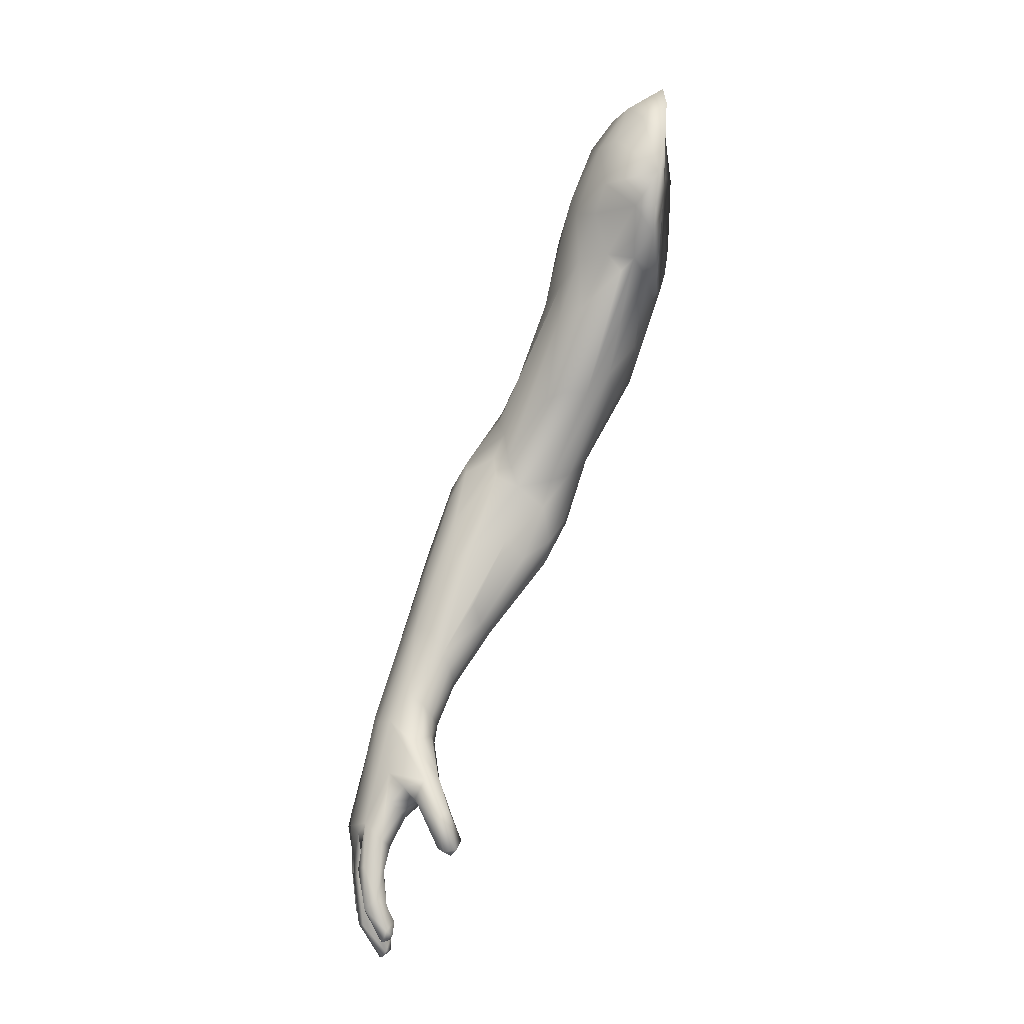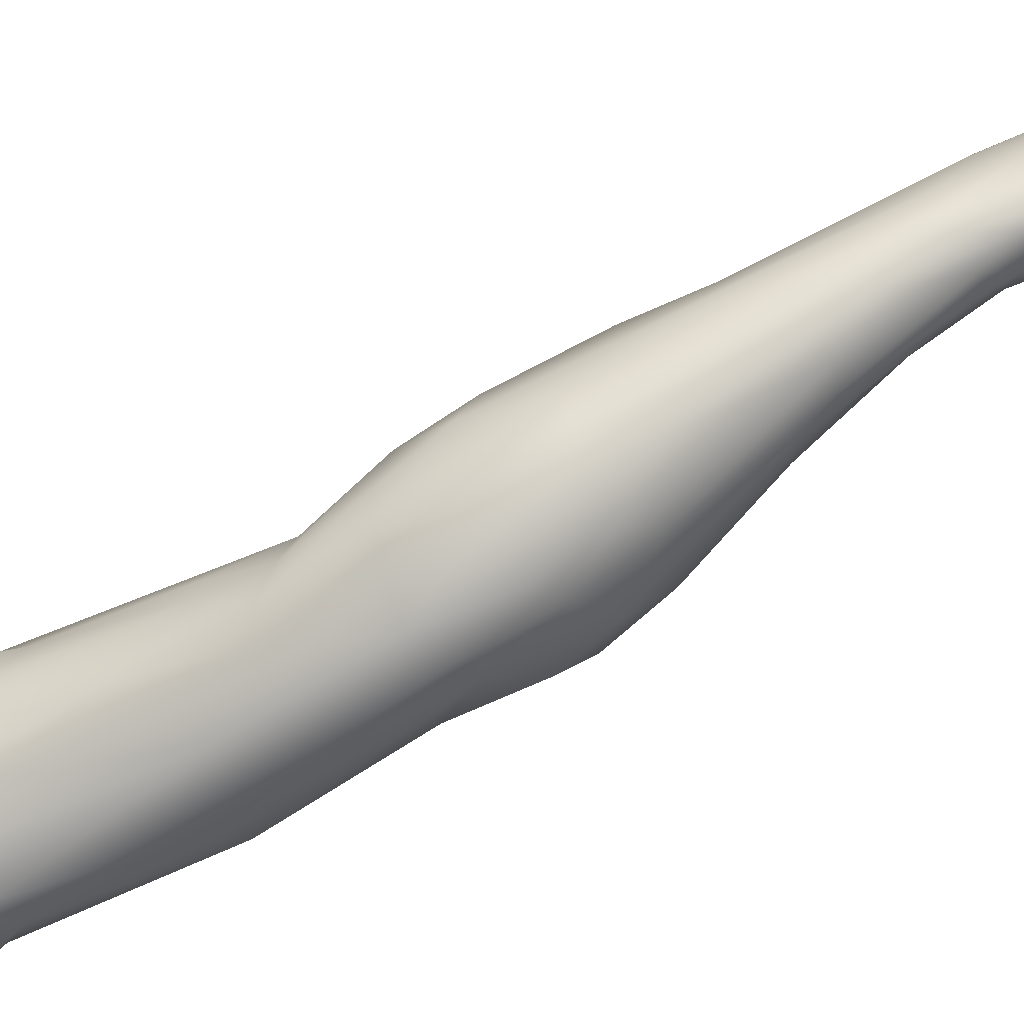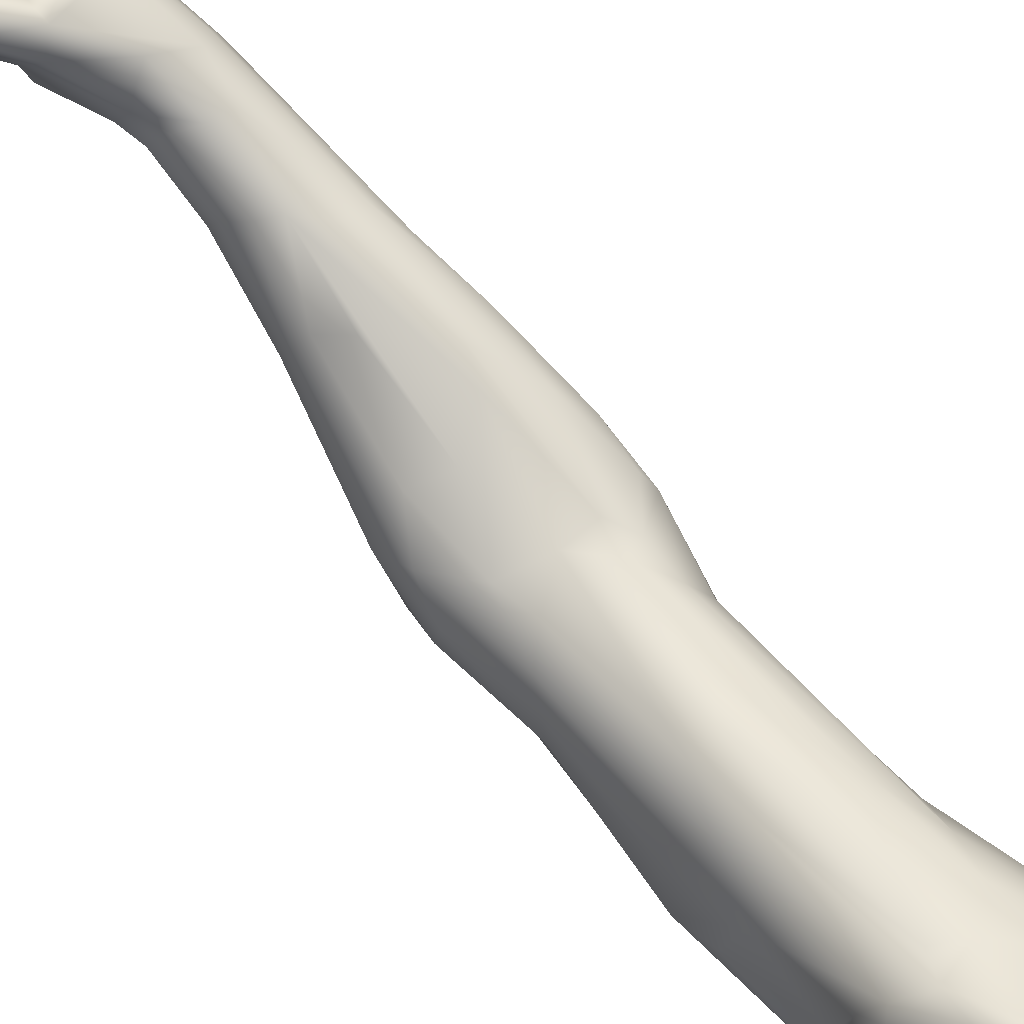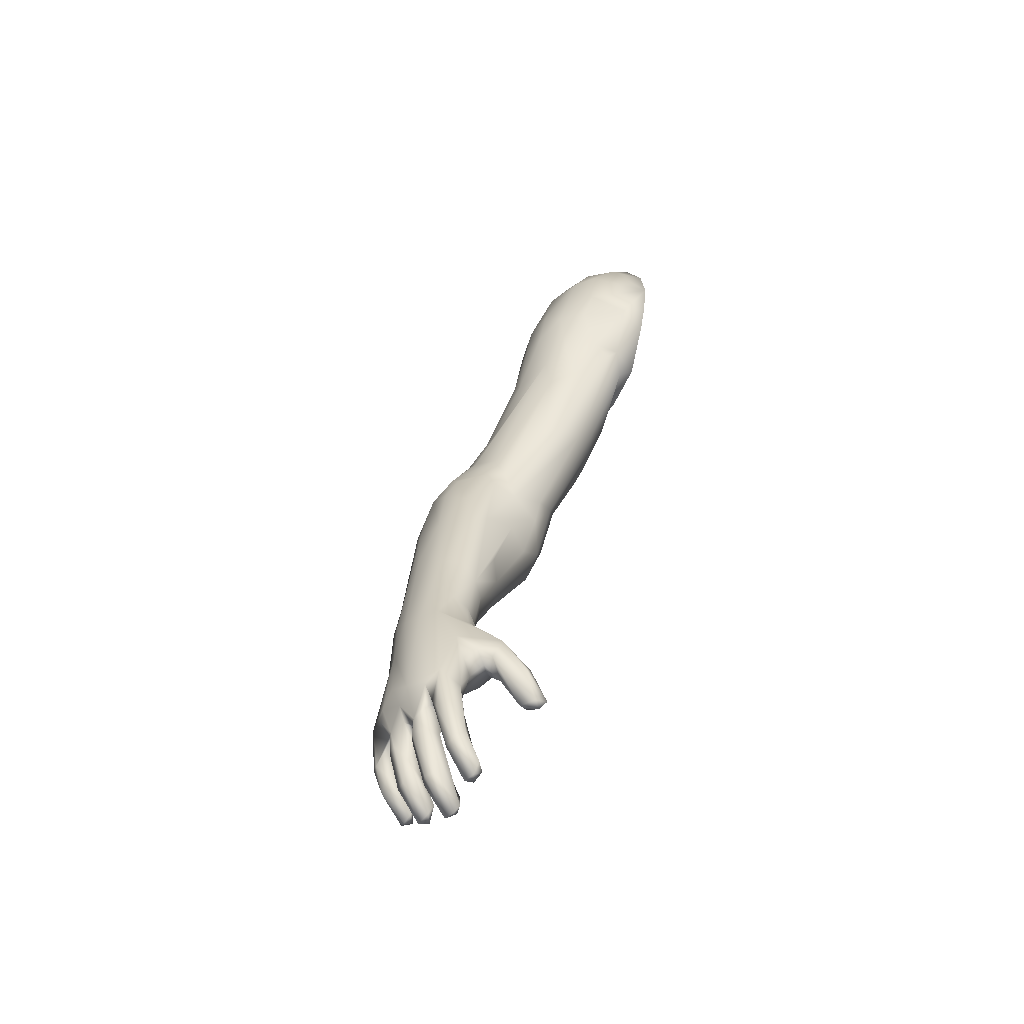
<metadata>
{"format":"obj","ext":"obj","renderer":"f3d","projection":"perspective","resolution":1024,"background":"white","views":[{"elev":4.4,"azim":8.5,"up":"+Y"},{"elev":-59.7,"azim":-86.4,"up":"+Z"},{"elev":64.1,"azim":115.6,"up":"+Z"},{"elev":-37.0,"azim":-23.7,"up":"+Y"}]}
</metadata>
<code>
o 11535_arm_V3_
v 1.219 5.5 -0.5824
v 1.856 2.541 -2.625
v 2.18 2.821 -2.191
v 2.397 3.405 -1.938
v 0.7768 4.159 -0.5259
v 2.026 4.936 -3.167
v 0.5146 2.691 -2.975
v 1.925 2.726 -0.9342
v -0.4701 1.694 -0.9354
v -0.3452 1.161 -0.6484
v 0.5346 2.469 -0.3875
v 0.9901 2.644 -0.3092
v 2.317 4.597 -3.044
v -1.12 -6.729 2.232
v 2.826 4.814 -2.412
v 1.601 6.458 -0.2932
v 1.307 4.43 -0.2783
v -1.356 -6.808 2.439
v -1.613 -6.178 2.141
v -1.309 -6.168 2.068
v -3.321 -7.281 0.443
v -1.776 -5.933 1.875
v -1.426 -5.666 1.777
v 1.606 3.038 -2.993
v 2.724 4.675 -1.865
v 2.852 4.819 -1.301
v 2.926 5.206 -0.4545
v 2.443 5.502 -0.2689
v 2.026 8.031 -0.5123
v 1.861 5.592 -0.3003
v -0.1169 0.549 -0.5919
v 1.175 0.9756 -1.372
v -0.6971 1.165 -0.8181
v 0.9634 0.8053 -1.041
v -2.726 -4.85 -0.1481
v 1.641 7.898 -0.7837
v 1.823 7.088 -0.2463
v 3.01 7.281 0.2973
v 0.7787 5.997 -1.095
v 0.807 4.998 -0.8277
v 1.152 6.484 -0.6855
v 0.3829 4.559 -1.415
v 0.4633 4.94 -1.867
v 0.9801 6.845 -1.187
v 0.6392 5.896 -1.578
v 1.376 7.975 -1.628
v 2.983 7.487 -3.884
v 0.1267 3.619 -2.413
v 1.272 7.481 -2.471
v -0.2981 2.859 -1.832
v 0.8948 6.467 -2.384
v 2.009 8.512 -2.614
v 0.6076 5.19 -2.246
v 0.9675 4.947 -2.828
v 2.748 4.91 -2.823
v -2.933 -9.118 1.543
v -2.842 -9.015 1.772
v -3.071 -7.699 1.103
v -2.9 -7.692 1.3
v -3.289 -8.45 1.404
v -3.431 -7.653 1.257
v -3.348 -7.154 0.9994
v -3.056 -8.437 1.269
v -2.882 -8.354 1.673
v -2.835 -8.354 1.369
v -3.048 -7.71 1.6
v -3.421 -7.622 1.458
v -3.245 -7.099 1.482
v -3.226 -7.974 1.678
v -2.722 -8.798 1.748
v -2.712 -9.073 1.524
v -2.848 -8.844 1.318
v -3.292 -8.433 1.659
v -2.663 -8.721 1.473
v -2.966 -8.797 0.7632
v -3.077 -7.61 0.8634
v -3.169 -7.696 0.5394
v -3.401 -8.298 0.8595
v -3.343 -7.938 0.5841
v -3.05 -8.232 0.6565
v -3.513 -7.719 0.649
v -2.99 -8.139 0.9866
v -3.376 -7.975 1.015
v -2.93 -8.165 0.799
v -3.057 -7.618 0.6725
v -2.833 -8.488 1.056
v -2.785 -8.761 0.8497
v -2.928 -8.731 1.128
v -2.994 -8.853 0.9711
v -3.273 -7.596 1.973
v -2.848 -7.663 1.733
v -3.136 -7.186 1.619
v -2.725 -7.707 1.943
v -2.975 -8.529 2.365
v -3.098 -8.544 2.227
v -3.008 -8.592 1.979
v -2.641 -8.441 2.012
v -2.807 -7.651 2.189
v -3.252 -7.278 1.976
v -2.639 -8.389 2.23
v -3.178 -7.663 1.766
v -2.803 -8.537 1.888
v -2.677 -8.062 1.88
v -3.102 -7.558 2.217
v -3.08 -7.059 2.086
v -2.48 -9.072 2.386
v -2.578 -9.21 2.332
v -2.424 -9.089 2.11
v -2.671 -9.252 2.159
v -2.564 -9.022 1.939
v -2.42 -8.806 2.216
v -2.507 -8.536 2.492
v -2.492 -7.34 2.543
v -2.762 -7.479 2.261
v -2.53 -7.352 2.333
v -2.829 -8.025 2.851
v -2.866 -8.131 2.645
v -3.025 -7.022 2.287
v -3.032 -7.284 2.537
v -2.583 -7.82 2.836
v -2.534 -8.063 2.429
v -2.525 -8.742 2.683
v -2.249 -8.578 2.82
v -2.337 -8.717 2.648
v -2.396 -7.982 2.688
v -2.324 -8.435 2.511
v -2.44 -8.699 2.89
v -2.353 -8.443 2.931
v -2.237 -8.324 2.676
v -0.7473 -0.1303 -2.7
v -2.759 -3.409 -0.3487
v -2.203 -1.014 -0.924
v -2.822 -4.206 -0.2949
v -3.057 -4.425 0.7824
v -2.436 -4.409 -0.36
v 0.5475 -0.6611 -0.873
v -2.322 -2.056 -0.0196
v -2.485 -3.404 -0.7122
v -2.168 -4.518 -0.2366
v -1.971 -3.031 -1.072
v -0.7437 -2.706 -0.3998
v -0.7362 -2.567 -0.1473
v -2.033 -1.066 -0.2367
v -1.77 -1.488 -1.864
v -1.142 -0.9993 -2.333
v -0.8171 -2.625 -0.8583
v -2.024 -0.5433 -1.534
v -1.844 -0.683 -1.972
v -0.8363 -2.4 0.1045
v -1.329 -0.3083 -2.465
v 0.398 -1.188 -1.168
v -1.371 1.027 -1.193
v -1.688 0.2183 -0.8016
v 0.423 0.1043 -0.6897
v -2.874 -6.949 2.109
v -2.833 -7.16 1.242
v -2.929 -7.153 0.9032
v -2.713 -7.058 1.945
v -3.446 -7.258 1.316
v -3.569 -6.729 1.163
v -3.525 -6.916 0.9912
v -3.527 -6.831 0.5672
v -3.296 -7.177 0.9164
v -3.531 -7.734 0.8317
v -3.383 -6.801 1.551
v -3.361 -6.545 1.838
v -3.446 -6.322 1.287
v -2.921 -6.346 2.34
v -3.12 -6.611 2.147
v -2.596 -6.956 2.028
v -2.425 -6.858 2.178
v -3.019 -7.167 1.495
v -2.99 -7.225 0.7663
v -2.663 -6.452 0.4211
v -0.9147 -6.752 2.686
v -1.138 -6.065 2.195
v -1.049 -6.896 2.61
v -0.8746 -6.617 2.389
v -1.321 -6.127 2.665
v -1.18 -6.796 2.725
v -2.671 -7.063 1.602
v -2.303 -6.225 1.074
v -3.208 -5.449 0.365
v -3.254 -5.264 0.7754
v -2.865 -7.159 2.719
v -2.546 -6.67 2.453
v -2.216 -6.183 2.083
v -3.021 -7.222 0.4806
v -2.658 -6.894 1.279
v -2.382 -5.907 2.195
v -1.13 -5.988 2.439
v -1.663 -5.401 2.332
v -1.428 -5.355 2.027
v -1.942 -5.872 2.098
v -1.859 -5.798 2.322
v -2.127 -5.588 2.197
v -2.095 -4.693 1.65
v 0.02252 -1.015 -0.4389
v 0.5563 0.6758 -0.7197
v -0.9603 -1.953 0.2491
v -1.58 -3.007 0.7519
v -0.6062 0.7625 -0.5941
v -0.3314 -0.5969 -0.2602
v -1.041 -0.7329 0.02655
v -1.811 -2.532 0.6338
v -1.461 -0.1486 -0.267
v -1.357 -0.9991 0.1647
v -2.223 -3.816 1.155
v 1.991 2.554 -1.438
v 1.242 1.077 -1.824
v 0.537 -0.7529 -1.827
v 0.824 -0.2525 -1.289
v 0.8147 -0.32 -1.701
v -1.916 -4.711 0.2718
v -1.878 -4.119 -0.308
v -1.204 -2.744 -1.11
v 0.04469 -1.51 -1.538
v -0.8504 -1.387 -2.123
v 0.01729 -0.936 -2.156
v -1.536 -3.766 -0.2393
v -0.5034 -0.5439 -2.575
v -0.04013 0.6855 -2.927
v -1.616 -3.04 -1.057
v 0.9731 0.7365 -2.201
v 0.1619 0.2701 -2.706
v 0.5533 -0.3276 -2.151
v -2.611 -5.668 -0.007461
v -2.248 -5.603 0.2397
v -2.317 -4.894 -0.1002
v -0.4678 0.9566 -2.898
v -1.421 -3.286 0.6624
v -1.772 -5.988 1.485
v -2.184 -6.341 1.774
v -2.474 -5.329 2.036
v -0.9847 1.129 -2.5
v -2.204 -2.477 0.4501
v -1.337 0.8278 -0.9192
v -0.6908 1.938 -1.489
v -0.2293 2.928 -1.437
v 1.838 8.575 -1.631
v -2.426 -2.051 -0.3084
v 0.9369 6.938 -1.923
v -0.2456 2.153 -2.658
v -1.438 -3.805 0.1594
v -2.601 -4.359 1.327
v -3.016 -4.257 0.007618
v -3.054 -4.226 0.3182
v -2.939 -5.003 0.01072
v -0.4473 2.36 -2.291
v 1.118 6.184 -2.852
v 1.708 7.3 -3.202
v 0.9623 5.329 -2.733
v 2.887 8.408 -3.473
v -1.418 0.1505 -2.361
v -1.743 0.4492 -1.38
v -1.318 1.222 -1.819
v -1.779 -0.03303 -1.877
v -1.195 1.199 -2.249
v 2.312 6.817 -3.652
v 2.158 8.262 -3.066
v 2.328 8.942 -2.143
v 2.215 8.797 -1.204
v 2.582 8.522 -0.5591
v 2.493 6.579 0.09703
v 2.164 5.231 -0.2416
v 1.41 2.612 -0.4104
v 1.881 3.032 -0.6079
v -1.381 -3.613 0.4756
v 1.662 6.477 -3.339
v 1.541 5.281 -3.092
v 2.129 6.18 -3.526
v -1.849 -4.68 1.489
v -1.92 -4.01 1.185
v -1.735 -4.286 1.066
v -1.723 -4.691 1.174
v -1.683 -4.539 0.7297
v -1.725 -4.902 0.8714
v -1.591 -5.635 1.25
v 3.099 8.064 -0.0653
v 2.87 6.018 0.2232
v 2.943 9.259 -1.589
v 2.716 4.882 -1.064
v 2.904 5.293 -3.14
v 3.087 8.828 -0.7009
v 2.857 9.04 -2.706
v 2.934 6.421 -0.8744
v 2.988 7.575 -1.502
v 2.967 6.977 -1.697
v 2.953 7.414 -2.394
v 2.913 6.545 0.3483
v -0.6909 2.128 -1.947
v 2.67 5.126 -0.5945
v 2.382 3.63 -1.113
v 2.942 5.731 -3.47
v -2.022 -5.474 0.6101
v -2.892 -4.468 1.141
v 2.957 6.451 -3.815
f 2 225 24
f 1 5 17
f 8 34 32
f 199 267 266
f 267 199 34
f 293 8 209
f 9 5 40
f 7 222 230
f 55 15 3
f 25 4 15
f 18 14 177
f 22 20 19
f 35 227 21
f 23 176 20
f 13 55 2
f 24 13 2
f 282 26 27
f 12 11 31
f 30 16 1
f 235 243 230
f 279 284 263
f 36 44 41
f 291 50 249
f 242 49 51
f 48 249 50
f 260 49 52
f 6 7 270
f 252 270 54
f 71 57 56
f 69 73 57
f 67 69 159
f 59 65 58
f 69 66 68
f 70 71 74
f 69 67 73
f 72 65 74
f 72 56 60
f 73 60 56
f 65 72 63
f 64 70 74
f 70 64 69
f 69 57 70
f 89 75 87
f 87 88 89
f 88 83 78
f 163 76 173
f 163 164 83
f 80 75 79
f 21 77 79
f 85 173 76
f 80 77 84
f 85 76 82
f 21 79 81
f 75 78 79
f 78 164 81
f 87 86 88
f 76 163 82
f 75 80 87
f 86 84 82
f 89 78 75
f 86 87 84
f 97 102 103
f 102 96 101
f 103 102 91
f 104 106 98
f 97 110 102
f 109 96 110
f 109 94 95
f 94 109 107
f 100 111 97
f 96 109 95
f 110 97 108
f 108 111 106
f 90 104 99
f 101 96 90
f 124 127 122
f 124 122 112
f 114 155 170
f 117 116 119
f 114 117 118
f 115 121 114
f 124 123 127
f 125 113 120
f 115 125 121
f 125 129 121
f 112 122 117
f 124 112 126
f 121 112 114
f 129 128 123
f 129 126 121
f 128 129 125
f 128 125 120
f 139 215 214
f 139 229 135
f 137 134 296
f 35 138 135
f 143 137 236
f 140 138 144
f 148 150 144
f 136 198 149
f 150 148 254
f 130 145 150
f 172 91 92
f 156 172 66
f 162 81 164
f 77 188 85
f 173 85 188
f 158 93 181
f 155 105 158
f 169 155 118
f 163 157 62
f 159 161 62
f 248 162 183
f 62 162 164
f 161 160 162
f 167 166 184
f 167 165 166
f 165 167 160
f 113 115 171
f 115 114 170
f 170 171 115
f 173 188 157
f 14 178 177
f 178 20 176
f 20 178 14
f 178 191 175
f 177 180 18
f 19 18 195
f 233 181 182
f 189 182 181
f 35 21 162
f 184 162 160
f 174 227 228
f 227 174 188
f 227 188 21
f 184 160 167
f 113 171 186
f 233 187 171
f 187 190 186
f 156 189 172
f 181 170 158
f 105 169 99
f 99 169 166
f 165 99 166
f 165 159 68
f 192 191 193
f 195 179 192
f 196 234 190
f 231 149 201
f 206 143 236
f 208 205 236
f 206 207 202
f 223 215 139
f 220 216 146
f 140 218 223
f 218 219 223
f 221 225 219
f 228 229 214
f 233 182 232
f 168 234 245
f 192 245 234
f 197 245 192
f 232 182 278
f 296 236 137
f 46 36 240
f 262 240 36
f 241 143 132
f 51 43 45
f 45 242 51
f 52 49 46
f 52 46 240
f 132 131 247
f 269 250 251
f 258 243 235
f 131 148 138
f 131 138 133
f 209 32 210
f 168 296 166
f 245 296 168
f 134 247 184
f 248 35 162
f 162 184 183
f 251 49 260
f 258 235 254
f 255 256 258
f 261 240 262
f 265 12 266
f 154 199 31
f 198 203 200
f 251 47 259
f 47 251 253
f 253 251 260
f 263 281 262
f 29 38 263
f 38 29 37
f 264 37 16
f 28 30 265
f 265 266 28
f 154 203 198
f 200 149 198
f 55 13 283
f 283 6 294
f 272 197 193
f 272 273 197
f 272 275 273
f 193 23 275
f 190 194 196
f 194 190 187
f 22 19 194
f 233 22 187
f 22 233 232
f 232 23 22
f 275 276 274
f 23 278 277
f 23 232 278
f 278 295 277
f 27 28 292
f 26 282 25
f 25 15 26
f 15 55 283
f 297 259 47
f 253 52 285
f 285 261 281
f 263 284 281
f 284 287 281
f 288 15 283
f 289 288 47
f 47 288 294
f 17 5 11
f 3 4 293
f 222 7 6
f 225 222 24
f 13 24 6
f 40 239 238
f 50 239 42
f 53 43 51
f 2 3 210
f 225 2 224
f 152 33 9
f 9 238 152
f 293 209 3
f 293 25 282
f 53 250 252
f 256 291 249
f 31 199 266
f 13 6 283
f 37 41 16
f 44 242 45
f 49 251 51
f 51 251 250
f 28 264 30
f 269 271 270
f 280 264 28
f 271 297 294
f 290 286 288
f 244 220 141
f 135 229 35
f 202 33 206
f 241 247 134
f 247 241 132
f 146 217 141
f 255 147 132
f 201 200 203
f 201 203 204
f 204 154 31
f 217 219 211
f 197 208 245
f 226 213 211
f 150 230 130
f 218 140 145
f 217 216 219
f 230 222 130
f 130 222 221
f 224 213 226
f 211 219 226
f 226 225 224
f 227 229 228
f 274 201 273
f 231 142 149
f 235 230 254
f 150 254 230
f 245 236 296
f 206 153 143
f 241 137 143
f 152 255 153
f 142 141 151
f 214 215 220
f 184 247 246
f 291 256 152
f 276 244 268
f 27 286 280
f 280 286 290
f 281 287 285
f 287 289 285
f 265 17 12
f 266 267 28
f 292 28 267
f 267 34 8
f 8 32 209
f 12 17 11
f 11 5 10
f 19 20 14
f 293 292 267
f 293 267 8
f 23 20 22
f 194 19 195
f 14 18 19
f 31 11 10
f 1 17 30
f 16 30 264
f 10 33 202
f 35 229 227
f 37 29 36
f 37 36 41
f 238 9 40
f 41 44 39
f 291 238 239
f 239 50 291
f 36 29 262
f 36 46 44
f 45 43 42
f 7 243 54
f 269 251 259
f 48 50 53
f 252 269 270
f 59 156 66
f 159 69 68
f 62 61 159
f 61 67 159
f 58 62 157
f 59 157 156
f 73 67 60
f 58 65 63
f 64 65 59
f 60 62 63
f 60 61 62
f 59 66 64
f 61 60 67
f 63 62 58
f 69 64 66
f 72 71 56
f 70 57 71
f 74 71 72
f 63 72 60
f 64 74 65
f 57 73 56
f 21 188 77
f 78 81 79
f 77 80 79
f 84 85 82
f 83 88 163
f 83 164 78
f 84 77 85
f 88 82 163
f 88 86 82
f 88 78 89
f 87 80 84
f 106 100 98
f 95 90 96
f 103 100 97
f 90 94 104
f 91 102 92
f 98 100 103
f 110 108 109
f 108 107 109
f 107 108 106
f 95 94 90
f 104 94 106
f 110 96 102
f 106 94 107
f 111 100 106
f 108 97 111
f 98 105 104
f 105 99 104
f 90 92 101
f 91 93 103
f 98 103 93
f 92 102 101
f 119 185 168
f 112 117 114
f 114 118 155
f 185 120 186
f 116 185 119
f 118 117 119
f 116 128 120
f 117 122 127 116
f 128 127 123
f 115 113 125
f 120 185 116
f 121 126 112
f 128 116 127
f 136 212 32 34
f 154 136 34
f 133 138 35
f 139 135 223
f 141 220 146
f 148 131 147
f 140 144 145
f 141 217 151
f 144 150 145
f 211 151 217
f 136 154 198
f 118 119 168
f 158 105 98
f 92 90 99
f 99 165 92
f 68 66 172
f 59 58 157
f 172 181 91
f 93 91 181
f 93 158 98
f 169 105 155
f 68 172 92
f 21 81 162
f 173 157 163
f 163 62 164
f 184 166 134
f 118 168 169
f 170 155 158
f 189 157 188
f 188 174 189
f 175 191 179
f 177 178 175
f 18 180 195
f 175 180 177
f 180 179 195
f 179 180 175
f 233 171 181
f 228 189 174
f 168 166 169
f 113 186 120
f 185 186 168
f 186 171 187
f 156 157 189
f 172 189 181
f 171 170 181
f 92 165 68
f 165 160 159
f 159 160 161
f 161 162 62
f 191 178 176
f 192 193 197
f 191 192 179
f 196 195 192
f 168 186 234
f 190 234 186
f 192 234 196
f 23 193 176
f 191 176 193
f 154 204 203
f 31 202 204
f 207 206 236
f 207 204 202
f 212 213 210
f 223 135 140
f 217 146 216
f 145 221 218
f 218 221 219
f 215 223 216
f 223 219 216
f 221 222 225
f 226 219 225
f 214 229 139
f 34 199 154
f 224 210 213
f 231 201 274
f 231 268 142
f 208 197 273
f 295 189 228
f 295 228 214
f 295 182 189
f 278 182 295
f 46 242 44
f 132 143 255
f 153 255 143
f 291 152 238
f 242 46 49
f 132 147 131
f 246 247 131
f 269 252 250
f 48 54 243
f 147 257 148
f 268 244 141
f 151 213 212
f 210 32 212
f 220 244 214
f 137 241 134
f 184 246 183
f 248 183 246
f 53 252 48
f 48 252 54
f 257 147 255
f 257 254 148
f 255 258 257
f 258 256 249
f 261 52 240
f 262 29 263
f 31 266 12
f 281 261 262
f 264 38 37
f 269 259 271
f 270 271 6
f 294 6 271
f 275 272 193
f 273 275 274
f 277 275 23
f 196 194 195
f 194 187 22
f 214 244 276
f 274 276 268
f 275 277 276
f 27 280 28
f 282 27 292
f 253 260 52
f 285 52 261
f 263 38 279
f 253 285 289
f 47 253 289
f 288 283 294
f 26 15 288
f 279 38 288
f 288 289 287
f 9 10 5
f 1 41 40
f 124 126 129 123
f 40 5 1
f 4 3 15
f 2 55 3
f 282 292 293
f 24 222 6
f 230 243 7
f 39 40 41
f 40 39 42
f 42 43 50
f 40 42 239
f 250 53 51
f 270 7 54
f 224 2 210
f 210 3 209
f 10 9 33
f 39 45 42
f 43 53 50
f 293 4 25
f 249 243 258
f 243 249 48
f 30 17 265
f 41 1 16
f 44 45 39
f 297 271 259
f 38 264 290
f 290 264 280
f 286 27 288
f 277 295 214 276
f 33 152 237
f 31 10 202
f 237 206 33
f 35 248 133
f 140 135 138
f 138 148 144
f 142 136 149
f 136 142 151
f 237 152 153
f 201 149 200
f 207 201 204
f 201 207 205
f 208 236 245
f 236 205 207
f 273 201 208
f 201 205 208
f 213 151 211
f 215 216 220
f 145 130 221
f 141 142 268
f 206 237 153
f 246 131 133
f 248 246 133
f 212 136 151
f 166 296 134
f 152 256 255
f 258 254 257
f 268 231 274
f 288 284 279
f 290 288 38
f 287 284 288
f 27 26 288
f 47 294 297

</code>
